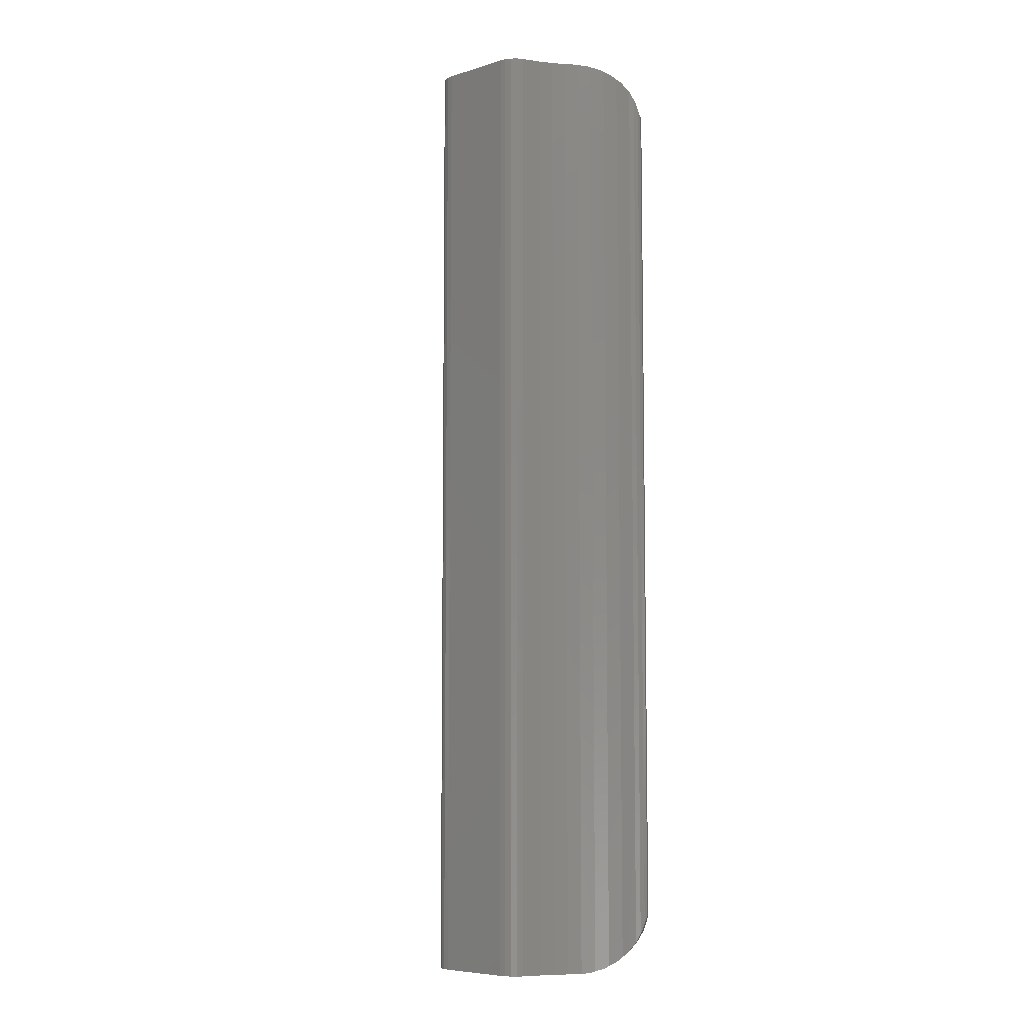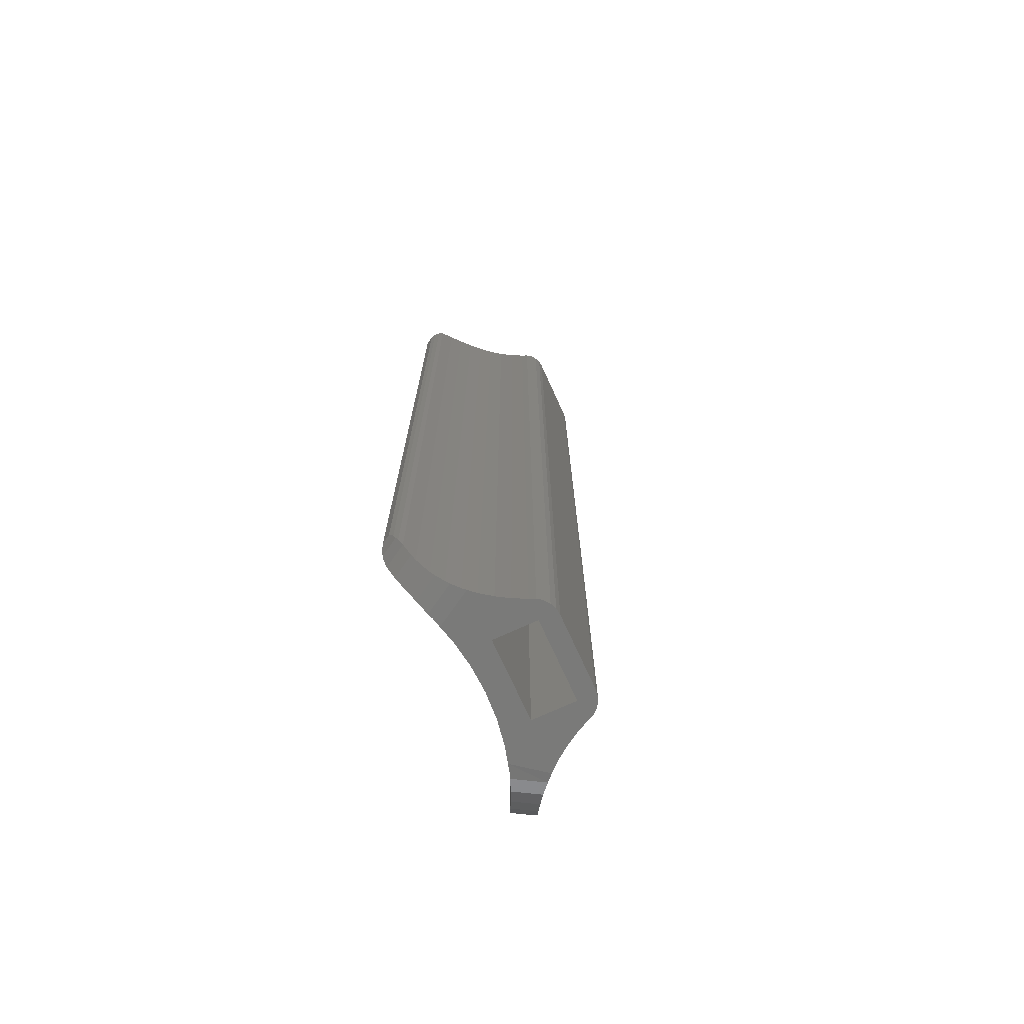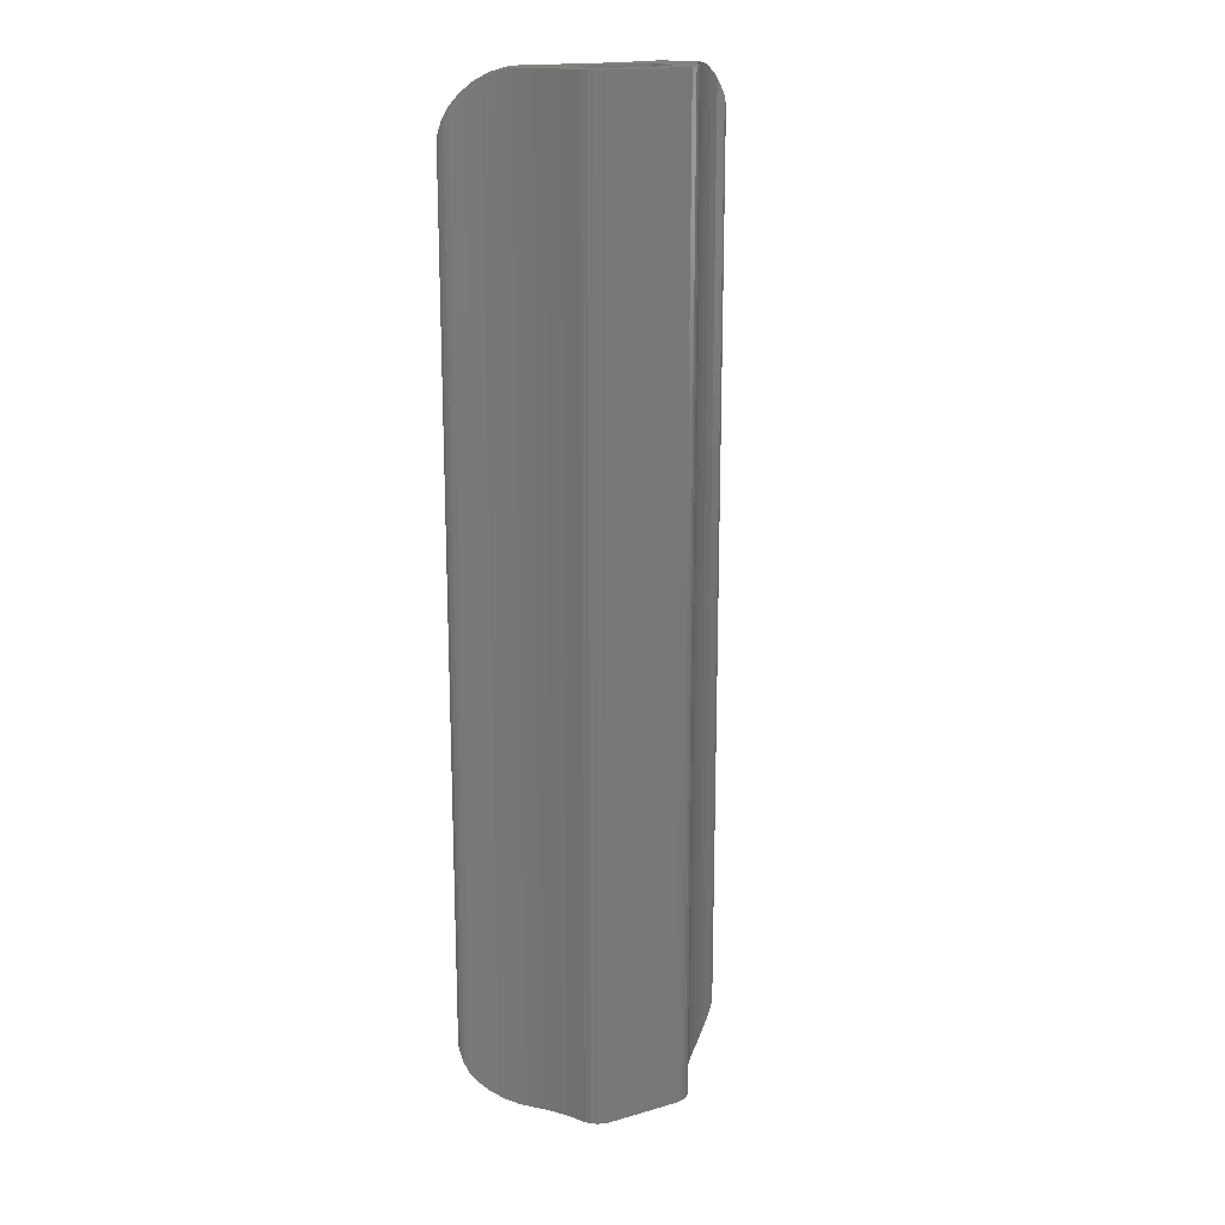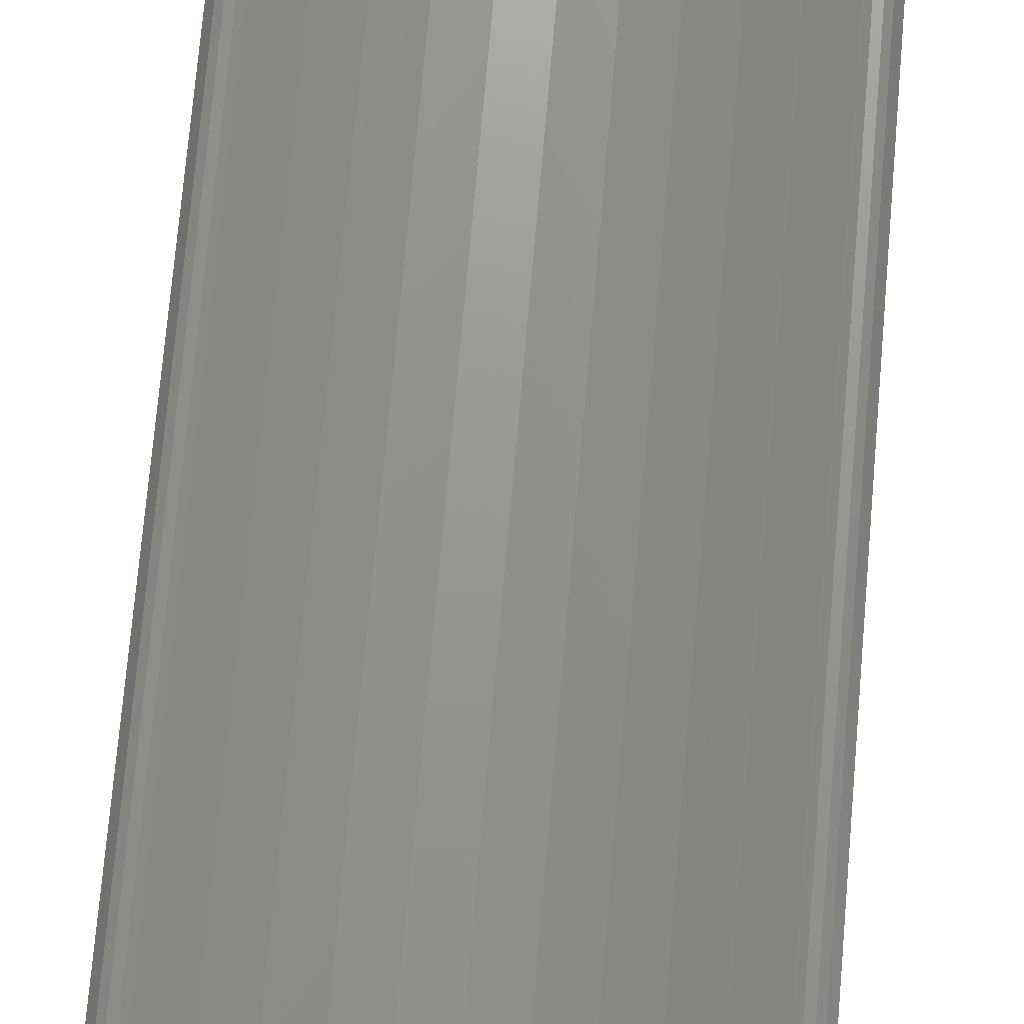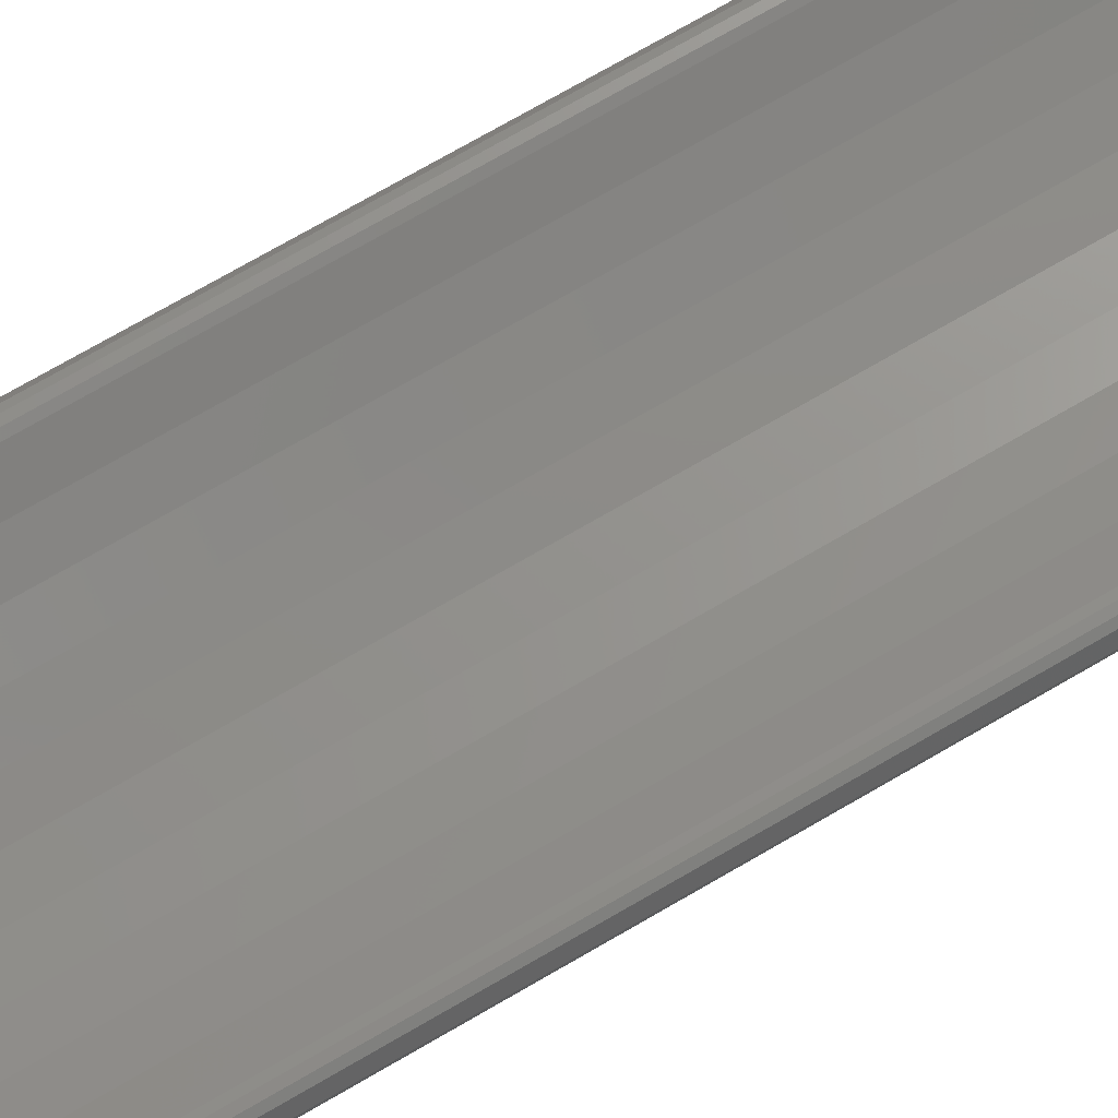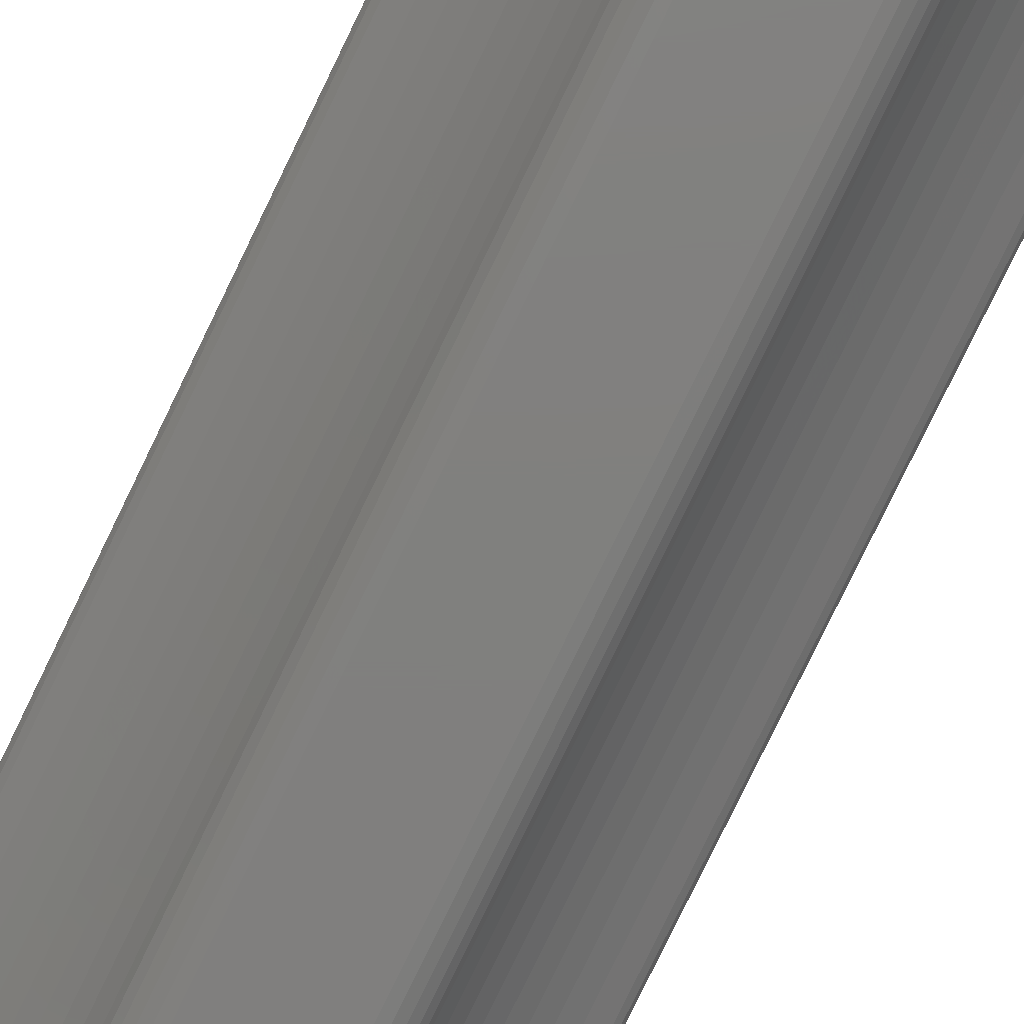
<metadata>
{"format":"stl","ext":"stl","renderer":"f3d","projection":"perspective","resolution":1024,"background":"white","views":[{"elev":-6.9,"azim":41.2,"up":"+Z"},{"elev":-73.2,"azim":-65.5,"up":"+Z"},{"elev":17.6,"azim":-29.4,"up":"+Z"},{"elev":70.8,"azim":-175.1,"up":"+Y"},{"elev":73.6,"azim":59.9,"up":"+Y"},{"elev":-79.9,"azim":154.1,"up":"+Y"}]}
</metadata>
<code>
# stl→obj: 158 verts, 316 faces
v -38.44 35.78 -2.464
v -39.33 34.71 -2.443
v -38.64 35.86 -2.443
v -38.07 35.68 -2.501
v -39.04 34.43 -2.481
v -38.9 34.28 -2.501
v -29.99 36.74 -0.8002
v -29.66 35.81 -1.167
v -30.17 36.67 -1.167
v -29.51 35.94 -0.7997
v -29.89 36.73 -0.6487
v -29.47 36.03 -0.6487
v -29.99 35.63 -1.622
v -30.91 36.28 -1.995
v -30.51 36.49 -1.622
v -30.17 35.53 -1.789
v -30.38 35.39 -1.995
v -40.9 35.81 -1.167
v -40.05 36.49 -1.622
v -40.57 35.63 -1.622
v -40.39 36.67 -1.167
v -39.76 35.08 -2.272
v -39.17 36.07 -2.272
v -39.46 34.84 -2.39
v -41.04 35.94 -0.7997
v -40.57 36.74 -0.8002
v -40.67 36.73 -0.6487
v -41.09 36.03 -0.6487
v -39.44 36.17 -2.122
v -40.18 35.39 -1.995
v -39.65 36.28 -1.995
v -39.91 35.2 -2.171
v -40.39 35.53 -1.789
v -31.12 36.17 -2.122
v -31.38 36.07 -2.272
v -30.65 35.2 -2.171
v -30.8 35.08 -2.272
v -31.23 34.71 -2.443
v -32.12 35.78 -2.464
v -31.91 35.86 -2.443
v -32.49 35.68 -2.501
v -31.52 34.43 -2.501
v -31.66 34.28 -2.501
v -31.1 34.84 -2.39
v -37.41 35.5 -2.501
v -36.35 35.32 -2.501
v -35.28 35.27 -2.501
v -33.65 34.27 -2.501
v -31.9 33.99 -2.501
v -33.65 32.52 -2.501
v -32.25 33.53 -2.501
v -32.55 33.03 -2.501
v -32.81 32.51 -2.501
v -36.9 32.52 -2.501
v -36.9 34.27 -2.501
v -38.65 33.99 -2.501
v -38.31 33.53 -2.501
v -38 33.03 -2.501
v -37.74 32.51 -2.501
v -32.91 32.27 -2.501
v -37.64 32.27 -2.501
v -33.07 32.06 -2.501
v -37.49 32.06 -2.501
v -33.28 31.9 -2.501
v -37.28 31.9 -2.501
v -33.52 31.8 -2.501
v -37.04 31.8 -2.501
v -33.78 31.77 -2.501
v -36.78 31.77 -2.501
v -33.15 35.5 -2.501
v -34.21 35.32 -2.501
v -37.49 32.06 37.5
v -37.28 31.9 37.5
v -30.91 36.28 36.99
v -31.12 36.17 37.12
v -30.51 36.49 36.62
v -30.17 36.67 36.17
v -38 33.03 37.5
v -38.31 33.53 37.5
v -37.04 31.8 37.5
v -36.78 31.77 37.5
v -38.65 33.99 37.5
v -39.04 34.43 37.48
v -38.9 34.28 37.5
v -32.91 32.27 37.5
v -33.07 32.06 37.5
v -41.13 36.12 35.39
v -41.13 36.31 -0.08592
v -41.13 36.12 -0.3864
v -41.13 36.31 35.08
v -33.28 31.9 37.5
v -32.55 33.03 37.5
v -32.81 32.51 37.5
v -33.52 31.8 37.5
v -33.78 31.77 37.5
v -31.52 34.43 37.48
v -31.9 33.99 37.5
v -31.66 34.28 37.5
v -37.64 32.27 37.5
v -37.74 32.51 37.5
v -32.25 33.53 37.5
v -39.46 34.84 37.39
v -39.33 34.71 37.44
v -40.9 35.81 36.17
v -41.04 35.94 35.8
v -31.23 34.71 37.44
v -31.1 34.84 37.39
v -36.9 34.27 37.5
v -36.9 32.52 37.5
v -33.65 32.52 37.5
v -37.41 35.5 37.5
v -38.07 35.68 37.5
v -36.35 35.32 37.5
v -35.28 35.27 37.5
v -33.65 34.27 37.5
v -33.15 35.5 37.5
v -32.49 35.68 37.5
v -34.21 35.32 37.5
v -29.99 36.74 35.8
v -29.66 35.81 36.17
v -29.51 35.94 35.8
v -40.57 35.63 36.62
v -40.39 35.53 36.79
v -30.65 35.2 37.17
v -30.38 35.39 36.99
v -30.17 35.53 36.79
v -29.99 35.63 36.62
v -39.76 35.08 37.27
v -38.64 35.86 37.44
v -39.17 36.07 37.27
v -39.44 36.17 37.12
v -38.44 35.78 37.46
v -31.38 36.07 37.27
v -30.8 35.08 37.27
v -40.93 36.64 35.08
v -40.77 36.73 -0.3867
v -40.93 36.64 -0.08592
v -40.77 36.73 35.39
v -39.91 35.2 37.17
v -29.43 36.31 -0.08592
v -29.43 36.12 35.39
v -29.43 36.12 -0.3864
v -29.43 36.31 35.08
v -41.09 36.03 35.65
v -29.47 36.03 35.65
v -31.91 35.86 37.44
v -29.79 36.73 35.39
v -29.89 36.73 35.65
v -40.39 36.67 36.17
v -40.05 36.49 36.62
v -39.65 36.28 36.99
v -32.12 35.78 37.46
v -29.62 36.64 -0.08592
v -29.79 36.73 -0.3867
v -29.62 36.64 35.08
v -40.57 36.74 35.8
v -40.18 35.39 36.99
v -40.67 36.73 35.65
f 1 2 3
f 2 1 4
f 2 4 5
f 5 4 6
f 7 8 9
f 8 7 10
f 10 7 11
f 10 11 12
f 13 14 15
f 14 13 16
f 14 16 17
f 18 19 20
f 19 18 21
f 3 22 23
f 22 3 24
f 24 3 2
f 25 21 18
f 21 25 26
f 26 25 27
f 27 25 28
f 29 30 31
f 30 29 23
f 30 23 32
f 32 23 22
f 31 20 19
f 20 31 33
f 33 31 30
f 17 34 14
f 34 17 35
f 35 17 36
f 35 36 37
f 9 13 15
f 13 9 8
f 38 39 40
f 39 38 41
f 41 38 42
f 41 42 43
f 37 40 35
f 40 37 44
f 40 44 38
f 45 6 4
f 6 45 46
f 6 46 47
f 6 47 43
f 6 43 48
f 48 43 49
f 48 49 50
f 50 49 51
f 50 51 52
f 50 52 53
f 50 53 54
f 6 55 56
f 55 6 48
f 56 55 54
f 56 54 57
f 57 54 58
f 58 54 59
f 59 54 53
f 59 53 60
f 59 60 61
f 61 60 62
f 61 62 63
f 63 62 64
f 63 64 65
f 65 64 66
f 65 66 67
f 67 66 68
f 67 68 69
f 43 70 41
f 70 43 71
f 71 43 47
f 65 72 63
f 72 65 73
f 74 34 75
f 34 74 14
f 14 74 15
f 15 74 76
f 15 76 9
f 9 76 77
f 78 57 58
f 57 78 79
f 69 80 67
f 80 69 81
f 79 56 57
f 56 79 82
f 82 6 56
f 6 82 5
f 5 82 83
f 83 82 84
f 85 62 60
f 62 85 86
f 87 88 89
f 88 87 90
f 62 91 64
f 91 62 86
f 92 53 52
f 53 92 93
f 93 60 53
f 60 93 85
f 64 94 66
f 94 64 91
f 66 95 68
f 95 66 94
f 96 43 42
f 43 96 49
f 49 96 97
f 97 96 98
f 99 59 61
f 59 99 100
f 97 51 49
f 51 97 101
f 2 102 24
f 102 2 103
f 103 2 5
f 103 5 83
f 101 52 51
f 52 101 92
f 25 104 105
f 104 25 18
f 38 96 42
f 96 38 106
f 106 38 44
f 106 44 107
f 72 61 63
f 61 72 99
f 68 81 69
f 81 68 95
f 100 58 59
f 58 100 78
f 82 108 84
f 108 82 109
f 109 82 79
f 109 79 78
f 109 78 100
f 109 100 110
f 84 111 112
f 111 84 113
f 113 84 114
f 114 84 98
f 98 84 115
f 98 115 97
f 115 84 108
f 97 115 110
f 97 110 101
f 101 110 92
f 92 110 93
f 93 110 100
f 93 100 99
f 93 99 85
f 85 99 72
f 85 72 86
f 86 72 73
f 86 73 91
f 91 73 80
f 91 80 94
f 94 80 81
f 94 81 95
f 116 98 117
f 98 116 118
f 98 118 114
f 119 120 121
f 120 119 77
f 20 104 18
f 104 20 122
f 122 20 33
f 122 33 123
f 17 124 36
f 124 17 125
f 125 17 126
f 126 17 16
f 108 54 55
f 54 108 109
f 74 127 76
f 127 74 126
f 126 74 125
f 128 129 130
f 129 128 102
f 129 102 103
f 131 23 29
f 23 131 130
f 23 130 3
f 3 130 129
f 3 129 1
f 1 129 132
f 75 125 74
f 125 75 133
f 125 133 124
f 124 133 134
f 135 136 137
f 136 135 138
f 13 126 16
f 126 13 127
f 127 13 8
f 127 8 120
f 22 139 32
f 139 22 128
f 128 22 24
f 128 24 102
f 140 141 142
f 141 140 143
f 105 28 25
f 28 105 89
f 89 105 87
f 87 105 144
f 12 121 10
f 121 12 142
f 121 142 141
f 121 141 145
f 146 134 133
f 134 146 107
f 107 146 106
f 147 145 141
f 145 147 148
f 149 19 21
f 19 149 150
f 19 150 31
f 31 150 151
f 31 151 29
f 29 151 131
f 132 4 1
f 4 132 112
f 4 112 45
f 45 112 111
f 48 108 55
f 108 48 115
f 113 47 46
f 47 113 114
f 37 107 44
f 107 37 134
f 134 37 36
f 134 36 124
f 116 41 70
f 41 116 117
f 41 117 39
f 39 117 152
f 114 71 47
f 71 114 118
f 147 153 154
f 153 147 155
f 110 48 50
f 48 110 115
f 156 21 26
f 21 156 149
f 30 123 33
f 123 30 157
f 157 30 139
f 139 30 32
f 77 7 9
f 7 77 119
f 138 27 136
f 27 138 158
f 27 158 26
f 26 158 156
f 67 73 65
f 73 67 80
f 10 120 8
f 120 10 121
f 152 40 39
f 40 152 146
f 40 146 35
f 35 146 133
f 35 133 34
f 34 133 75
f 77 127 120
f 127 77 76
f 122 151 150
f 151 122 123
f 151 123 157
f 157 131 151
f 131 157 130
f 130 157 139
f 130 139 128
f 147 143 155
f 143 147 141
f 109 50 54
f 50 109 110
f 119 11 7
f 11 119 148
f 11 148 147
f 11 147 154
f 111 46 45
f 46 111 113
f 122 149 104
f 149 122 150
f 104 156 105
f 156 104 149
f 87 135 90
f 135 87 138
f 118 70 71
f 70 118 116
f 144 138 87
f 138 144 158
f 103 132 129
f 132 103 112
f 112 103 83
f 112 83 84
f 155 140 153
f 140 155 143
f 90 137 88
f 137 90 135
f 144 156 158
f 156 144 105
f 119 145 148
f 145 119 121
f 152 106 146
f 106 152 117
f 106 117 96
f 96 117 98
f 154 12 11
f 12 154 142
f 142 154 153
f 142 153 140
f 89 27 28
f 27 89 136
f 136 89 137
f 137 89 88

</code>
